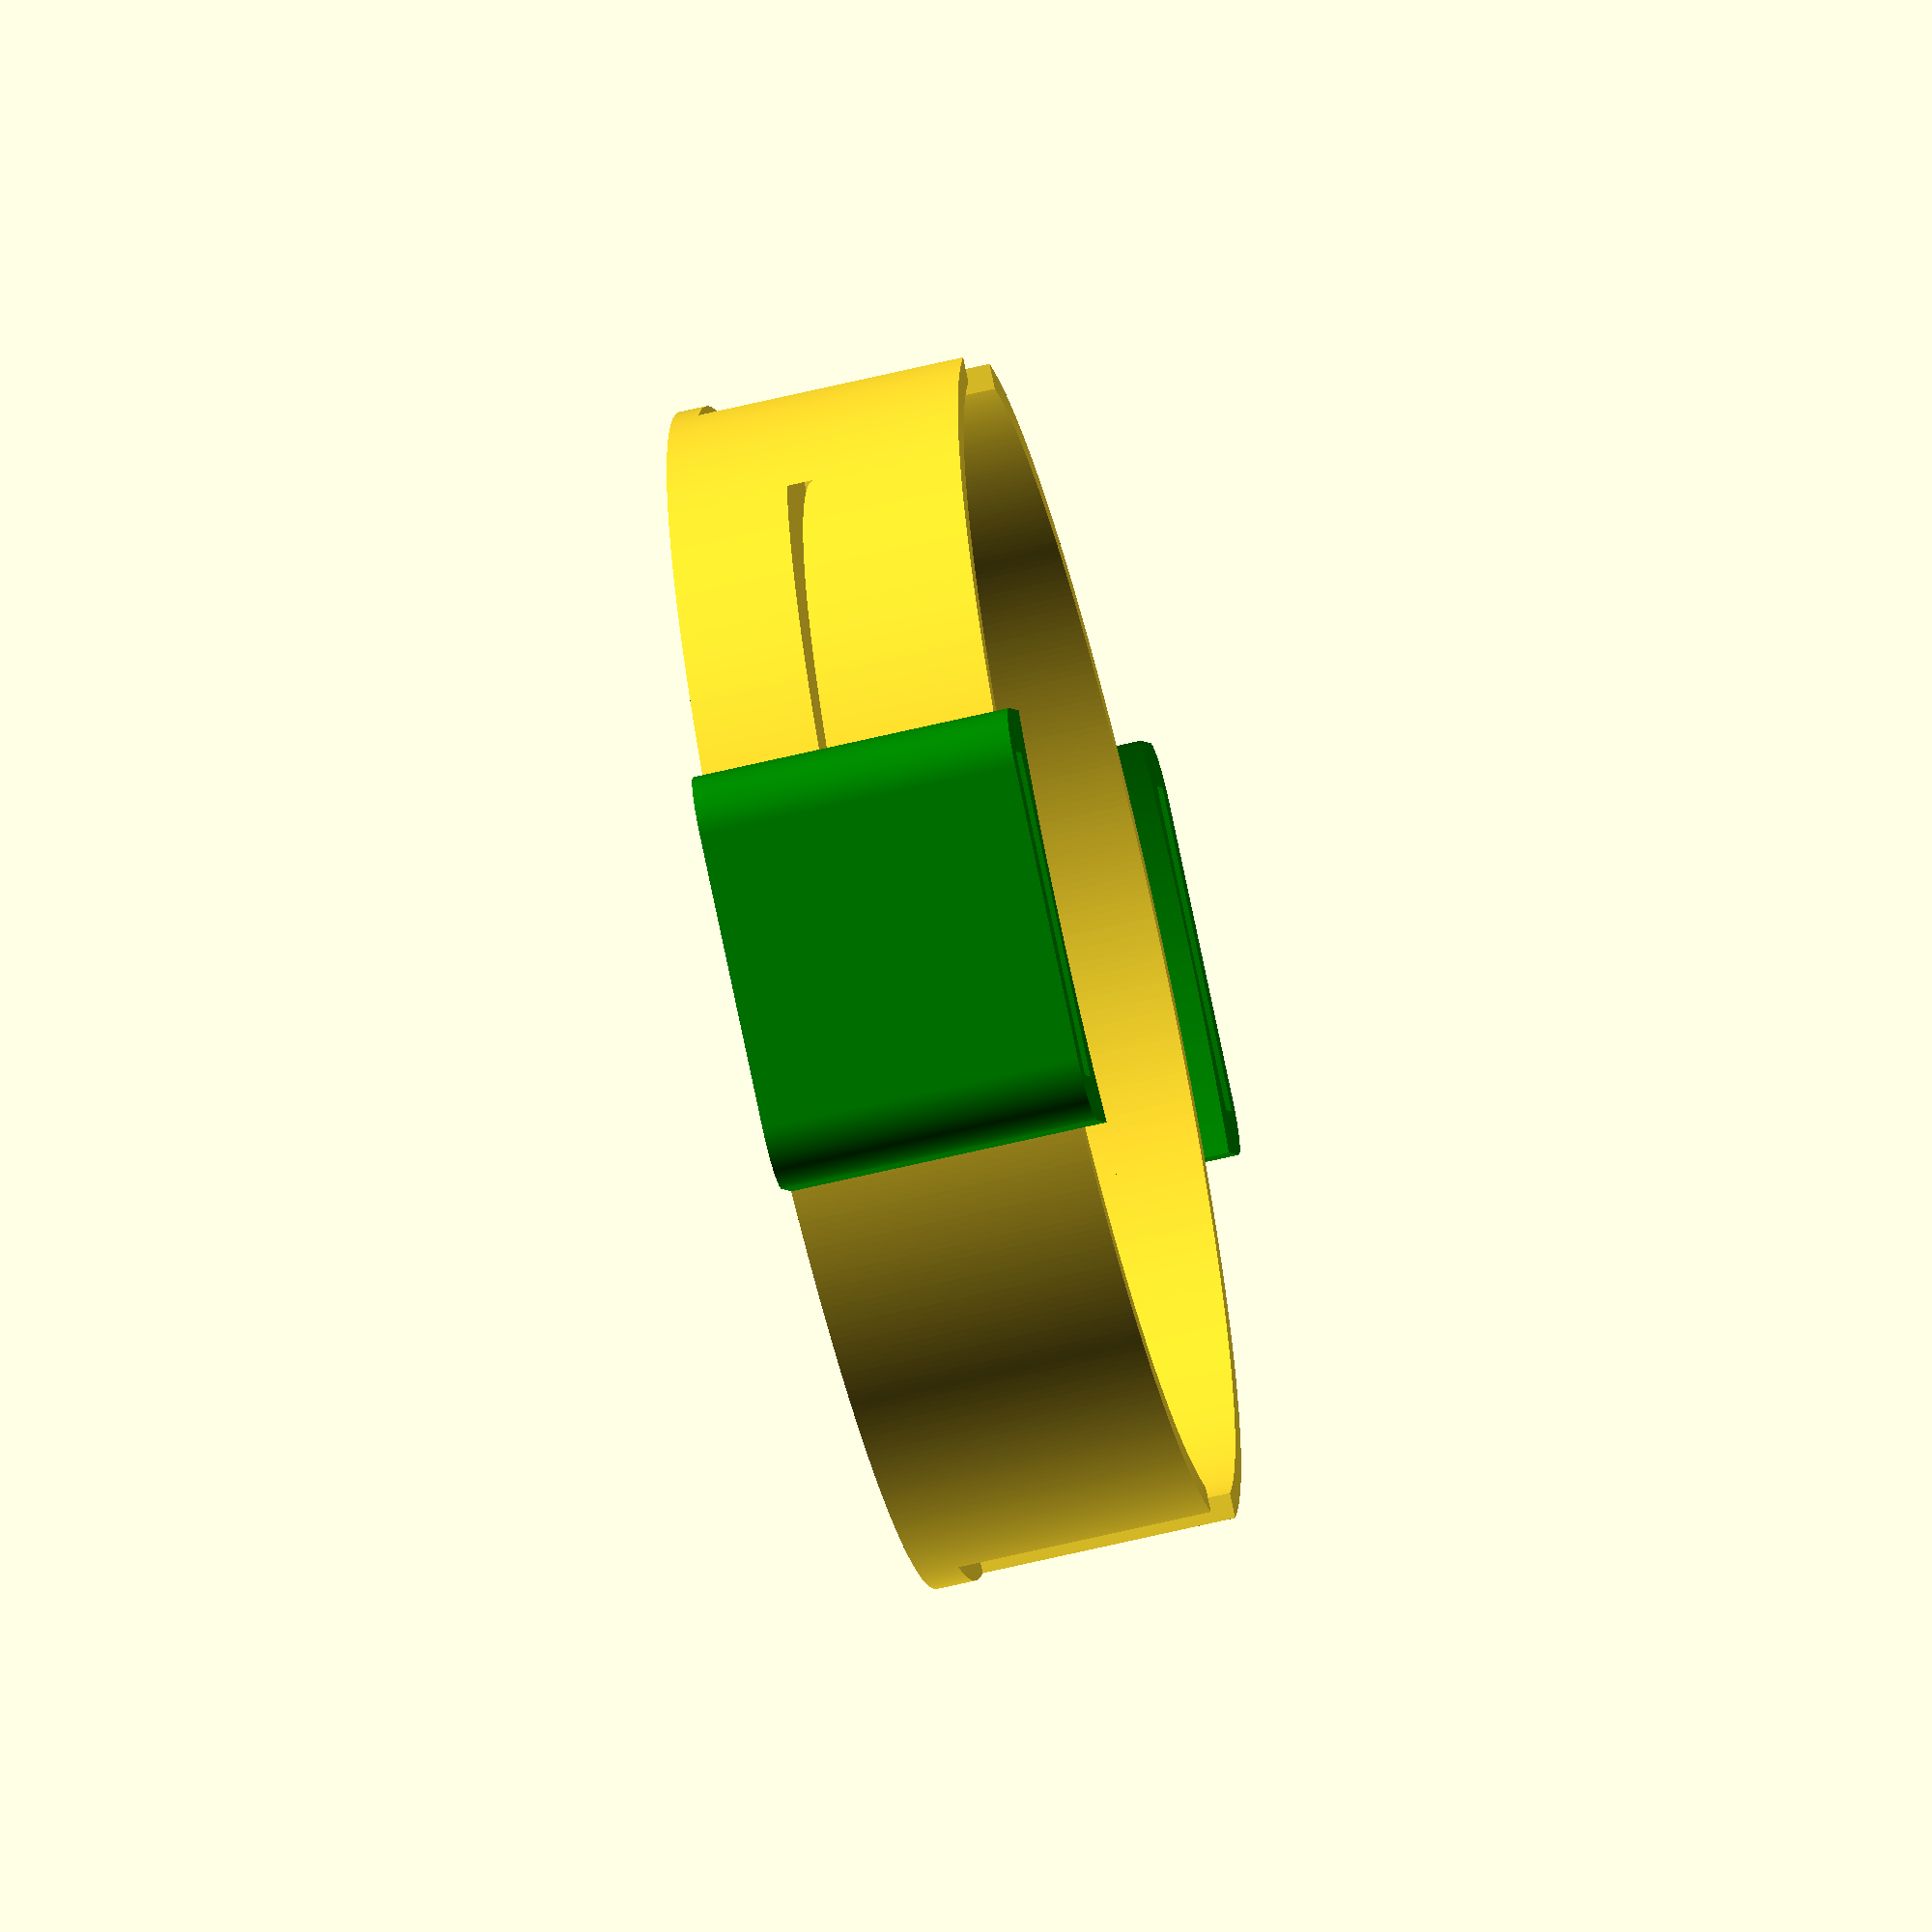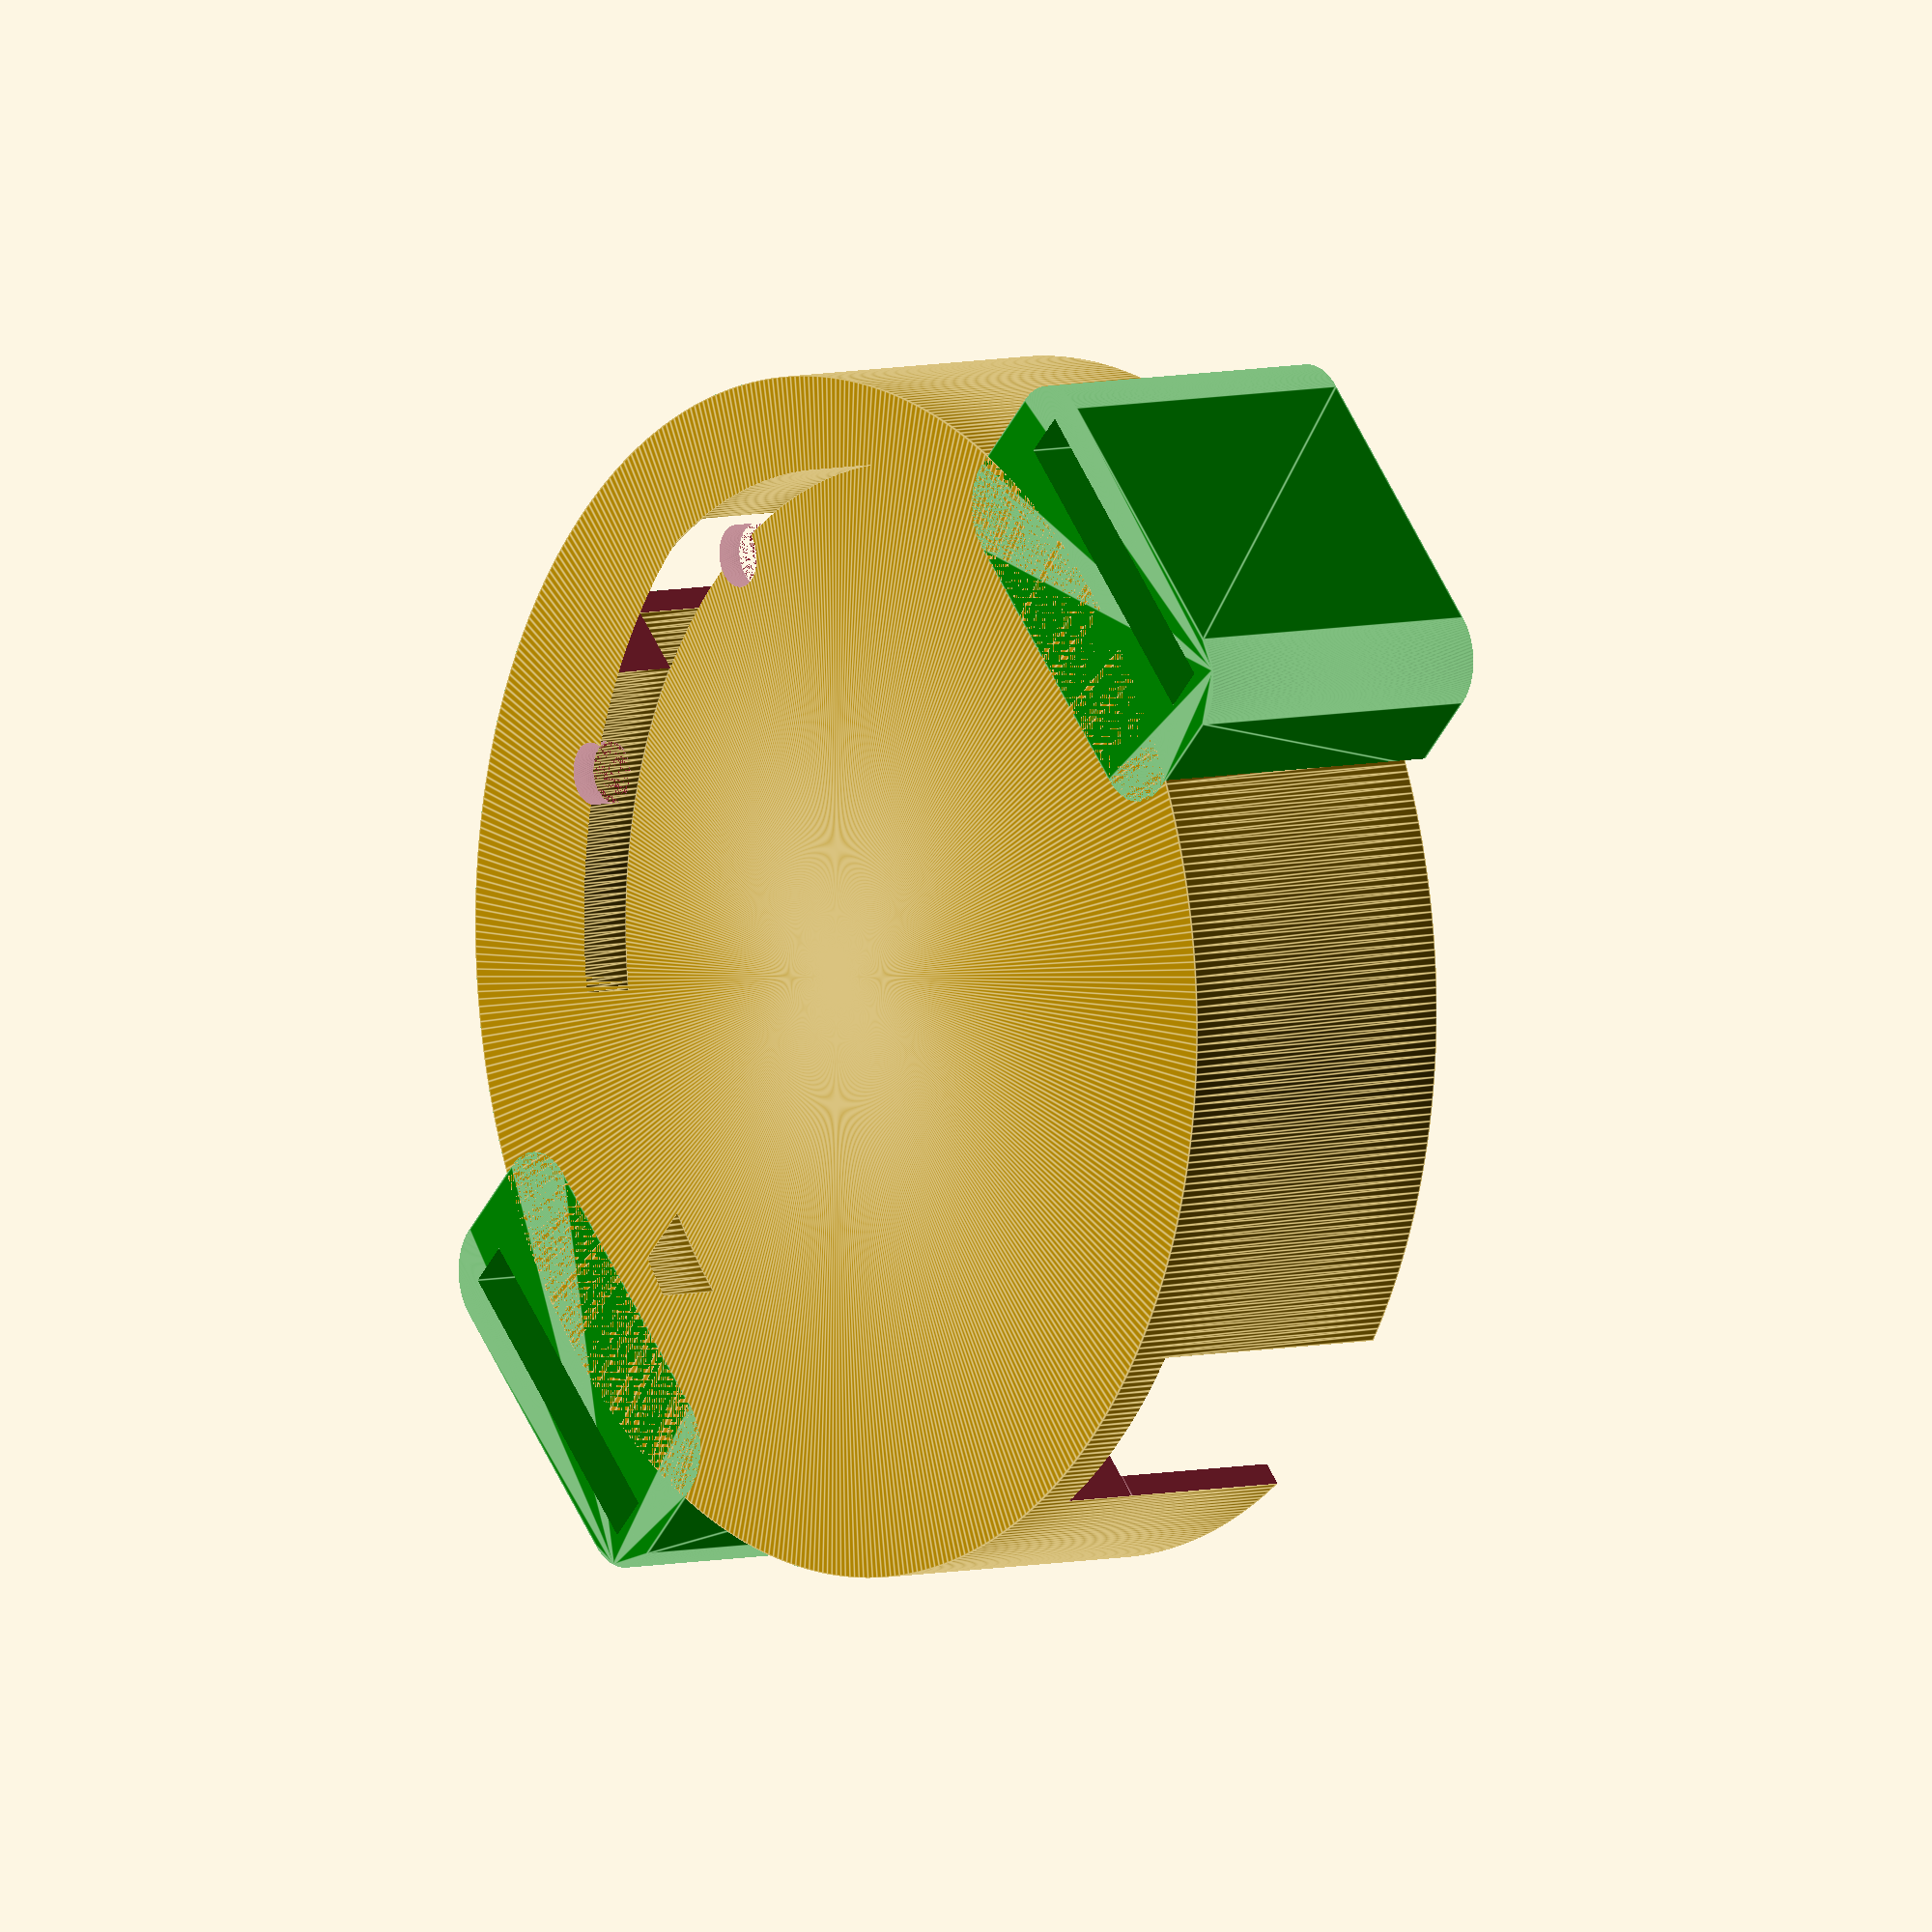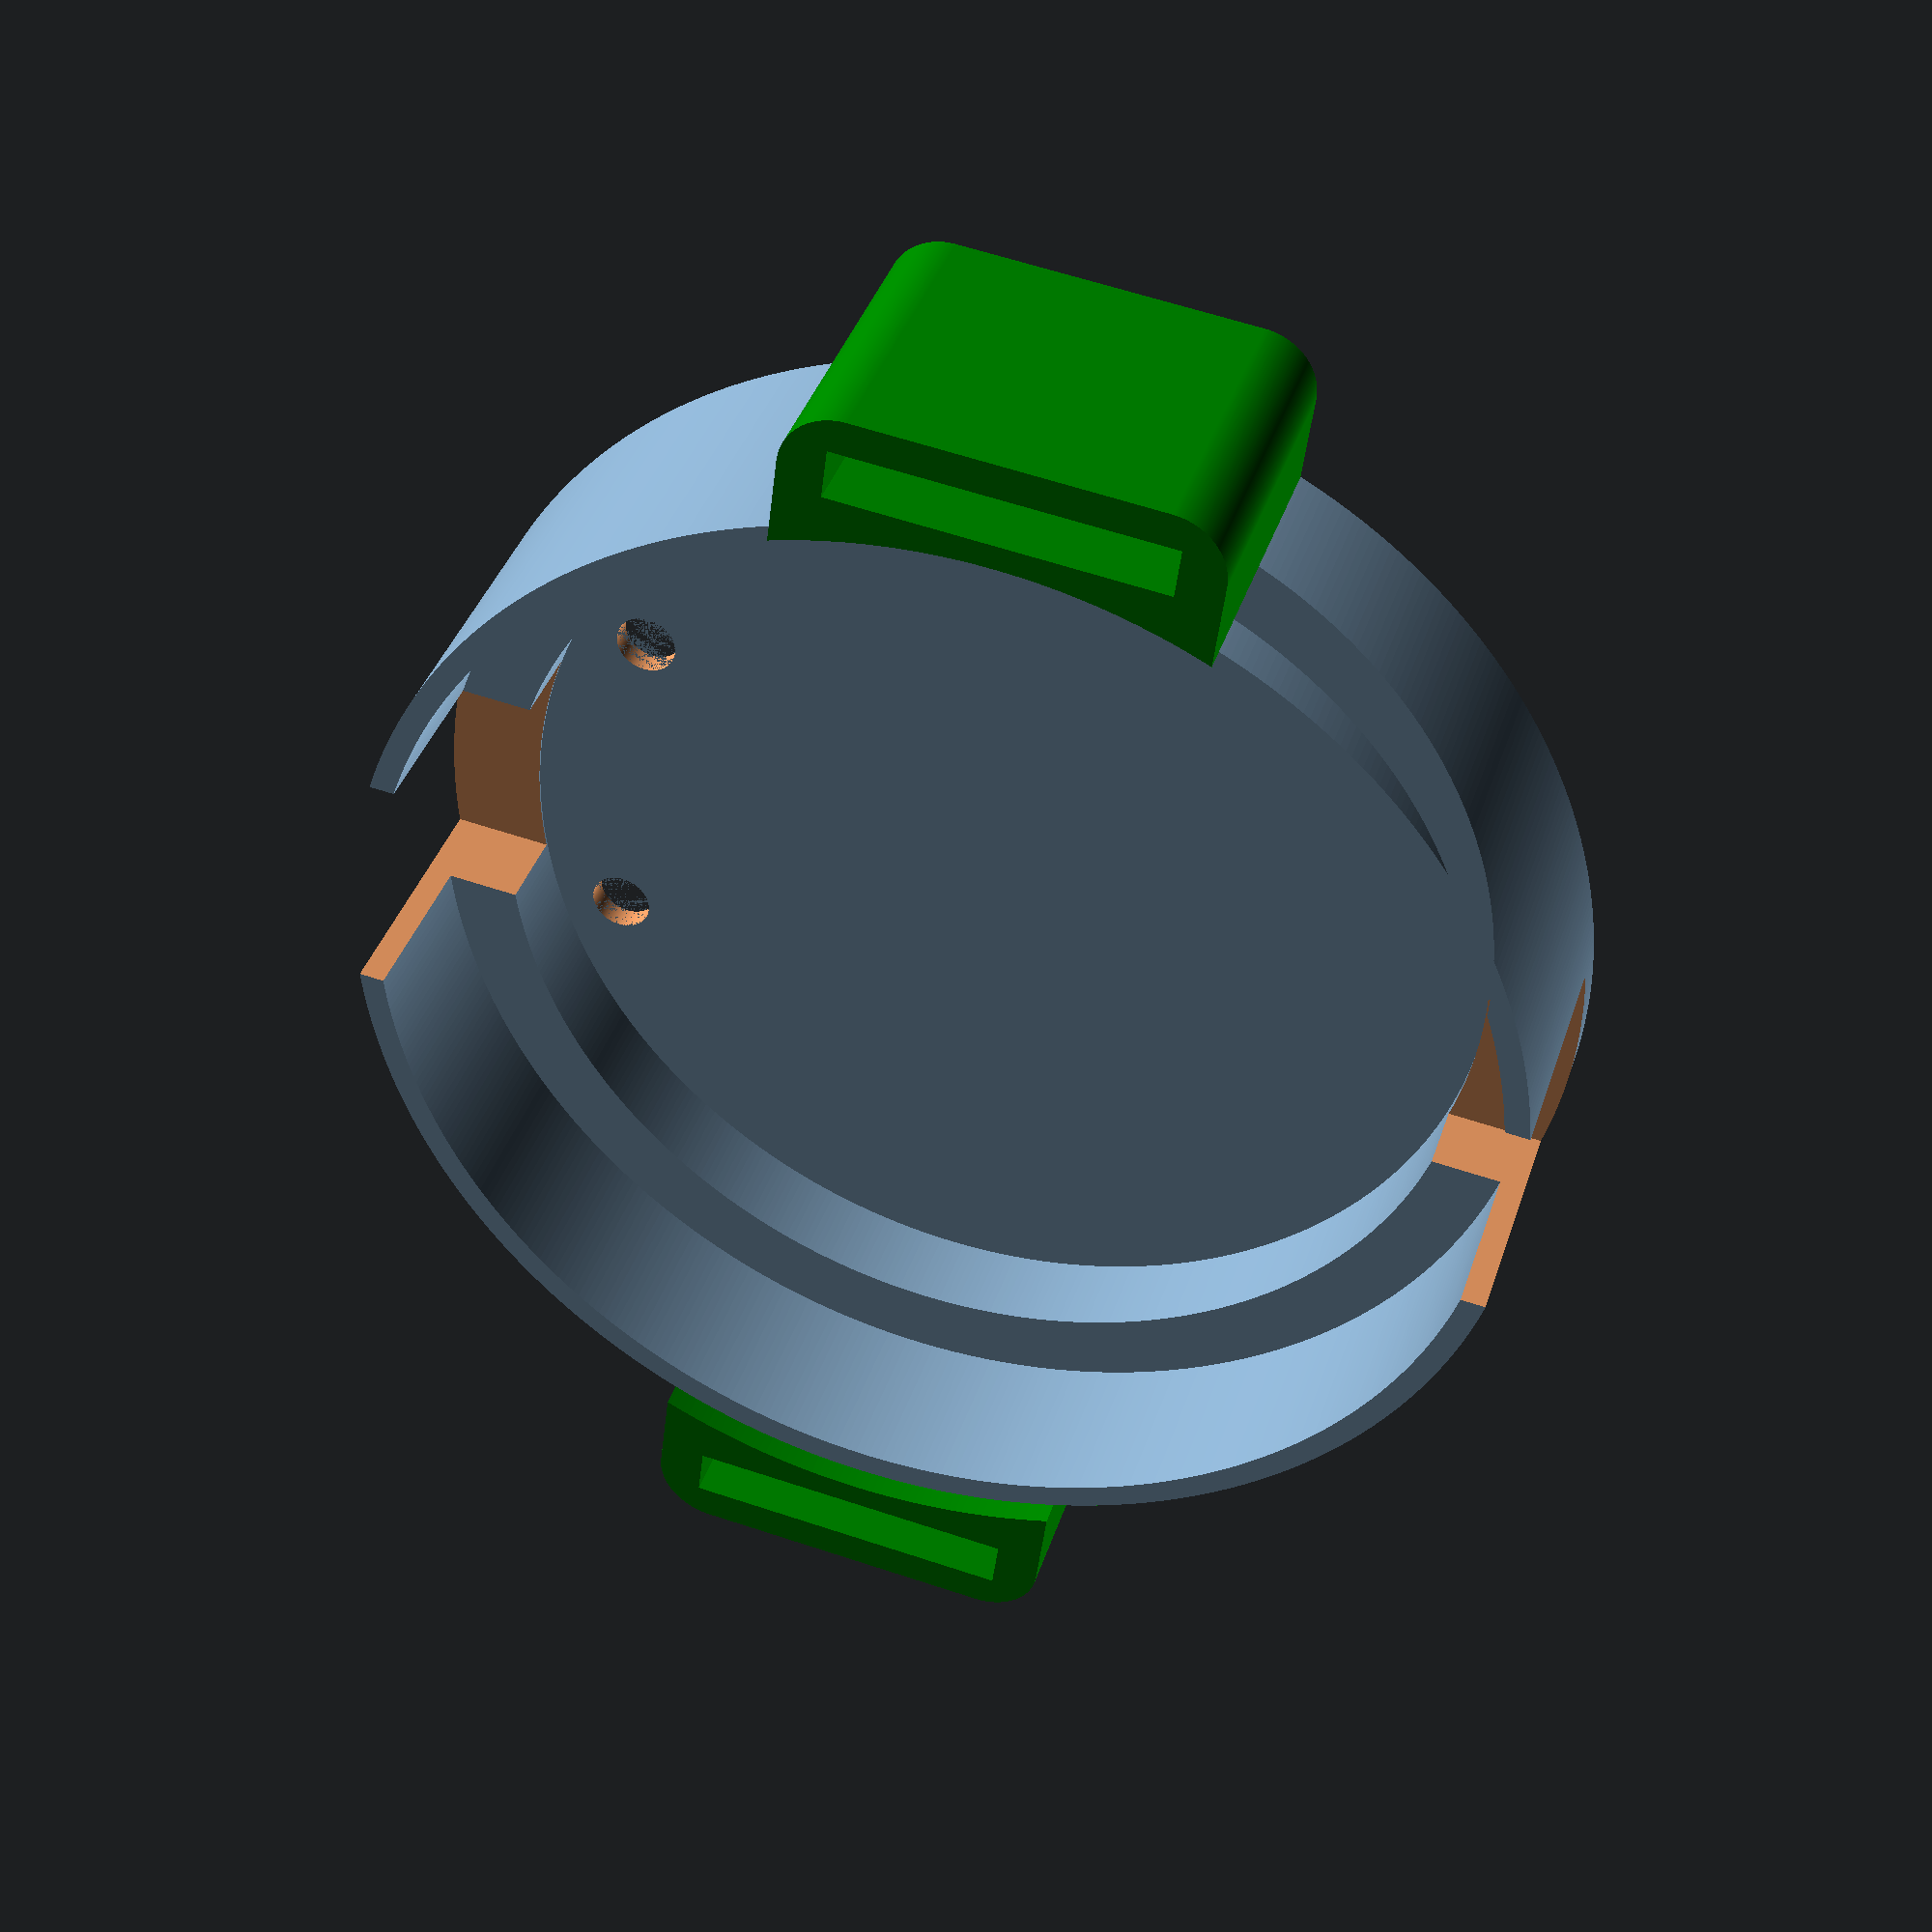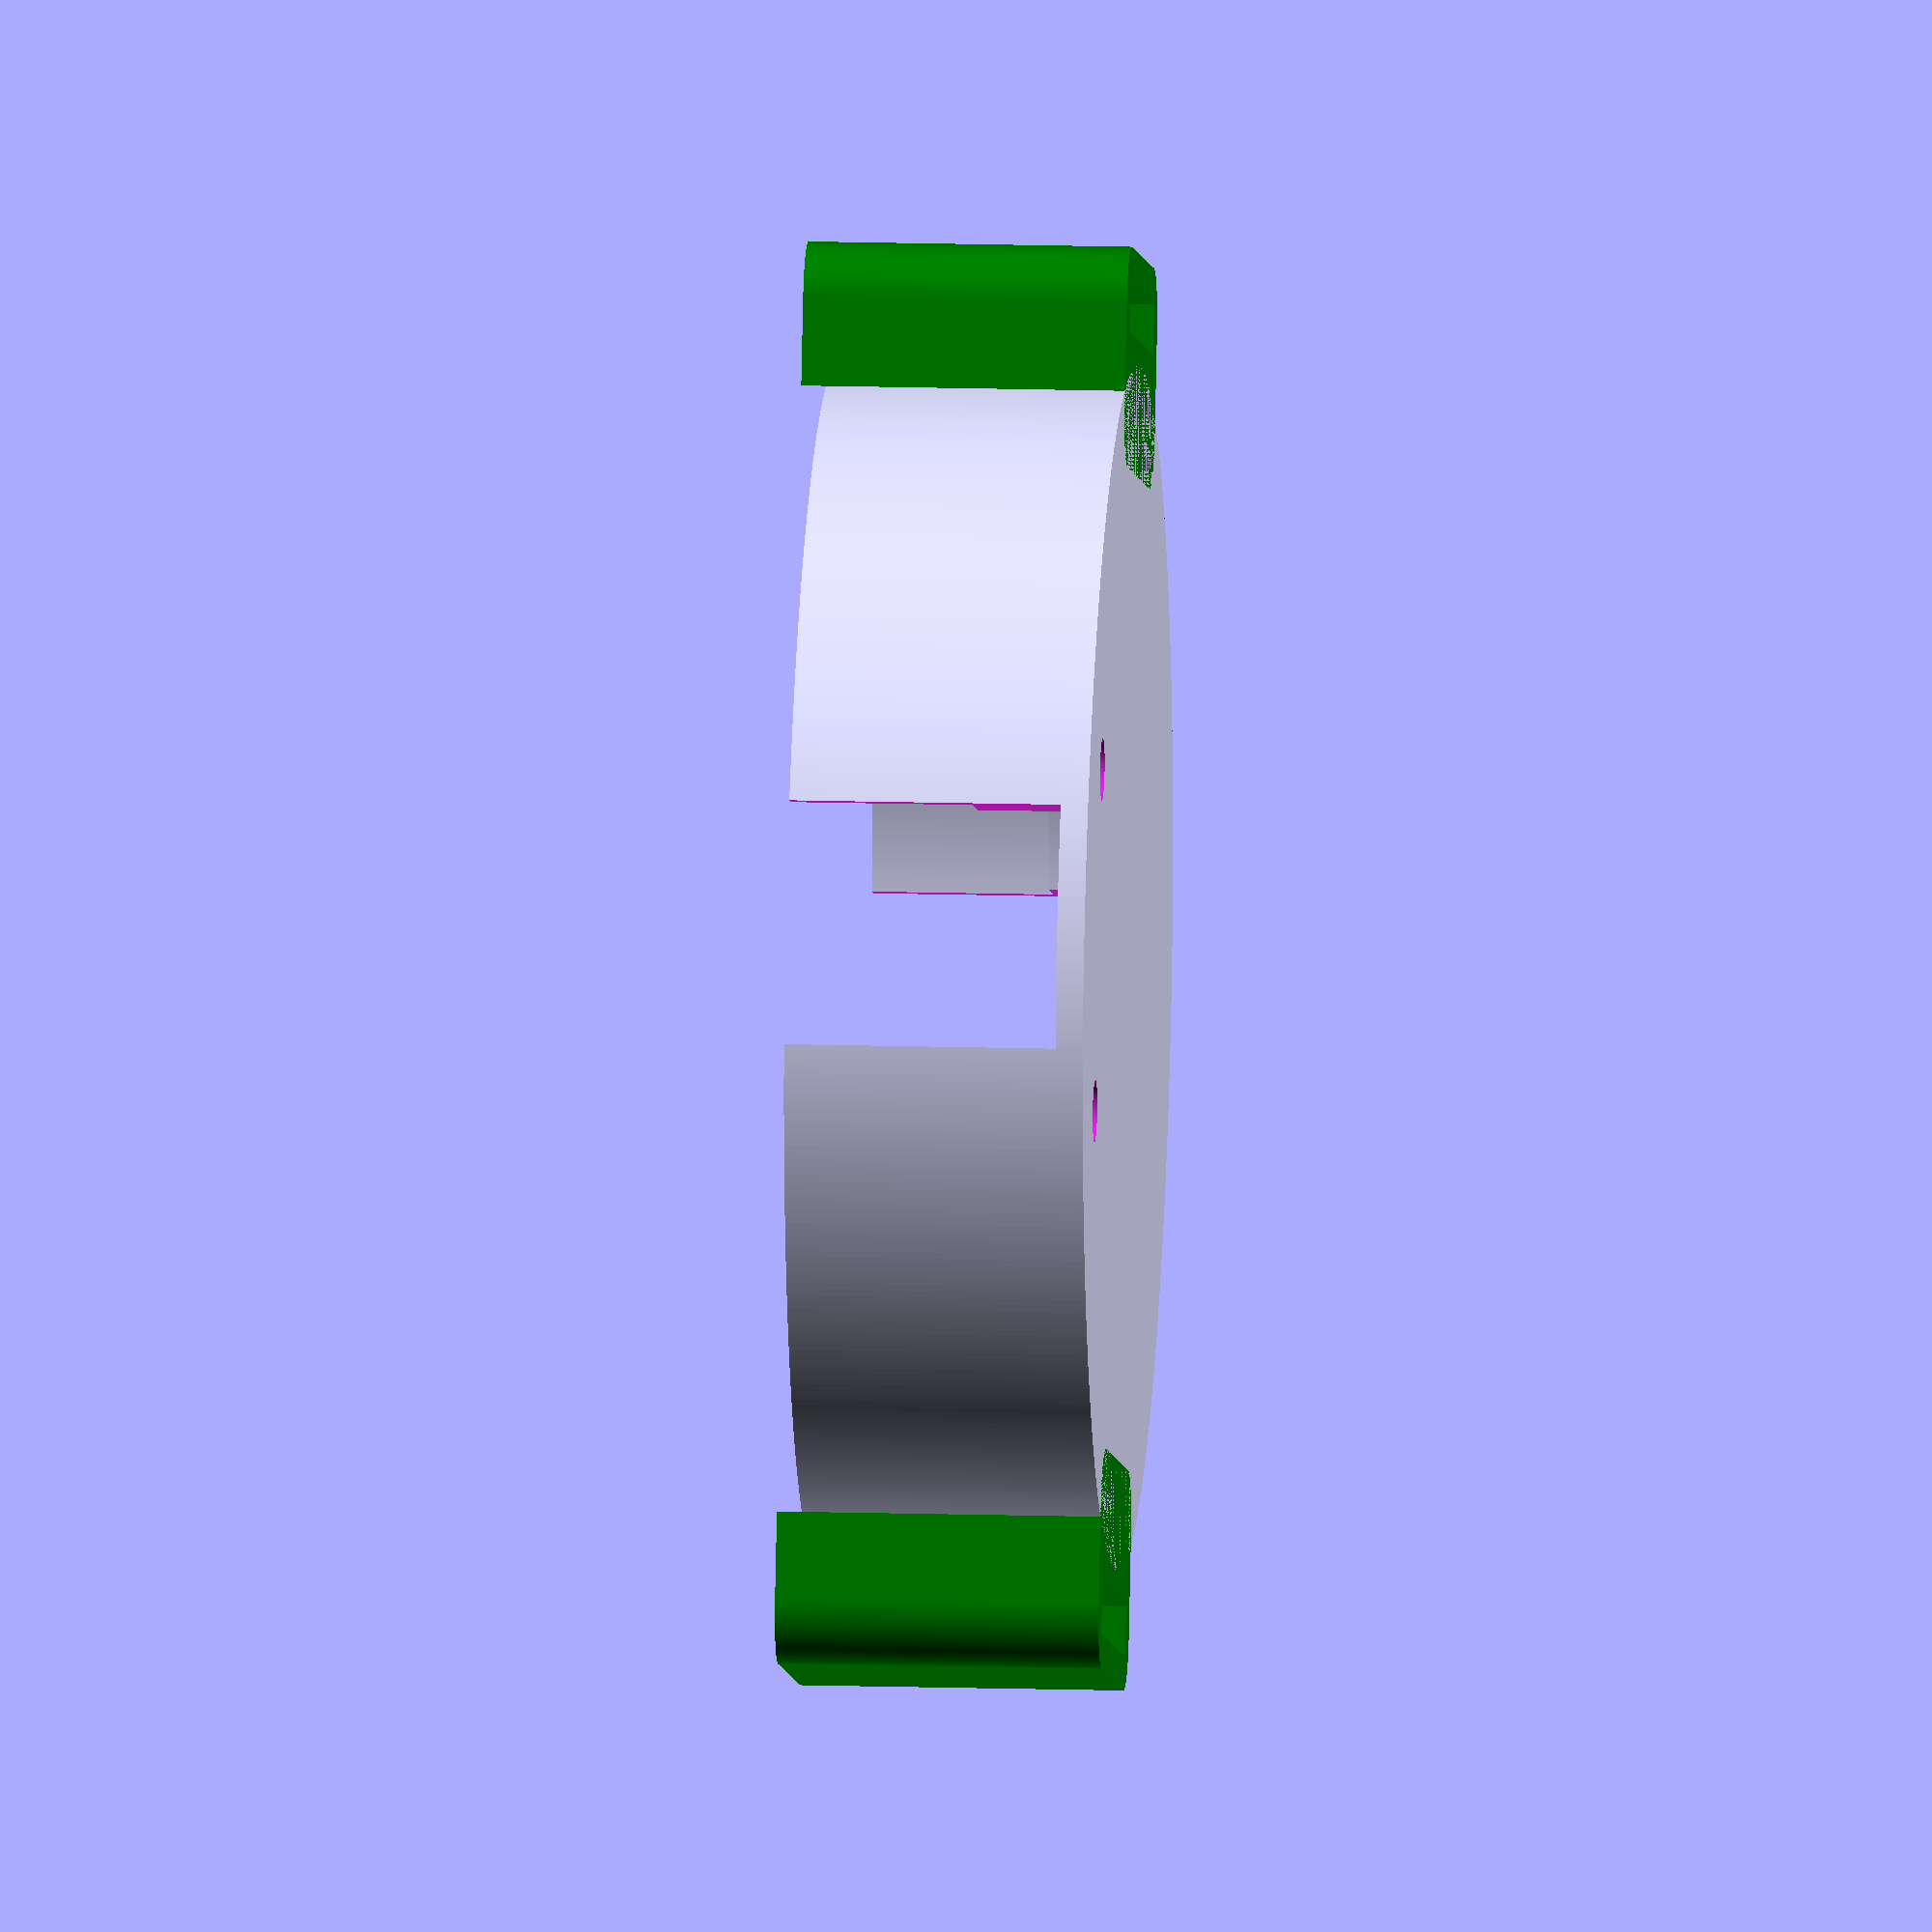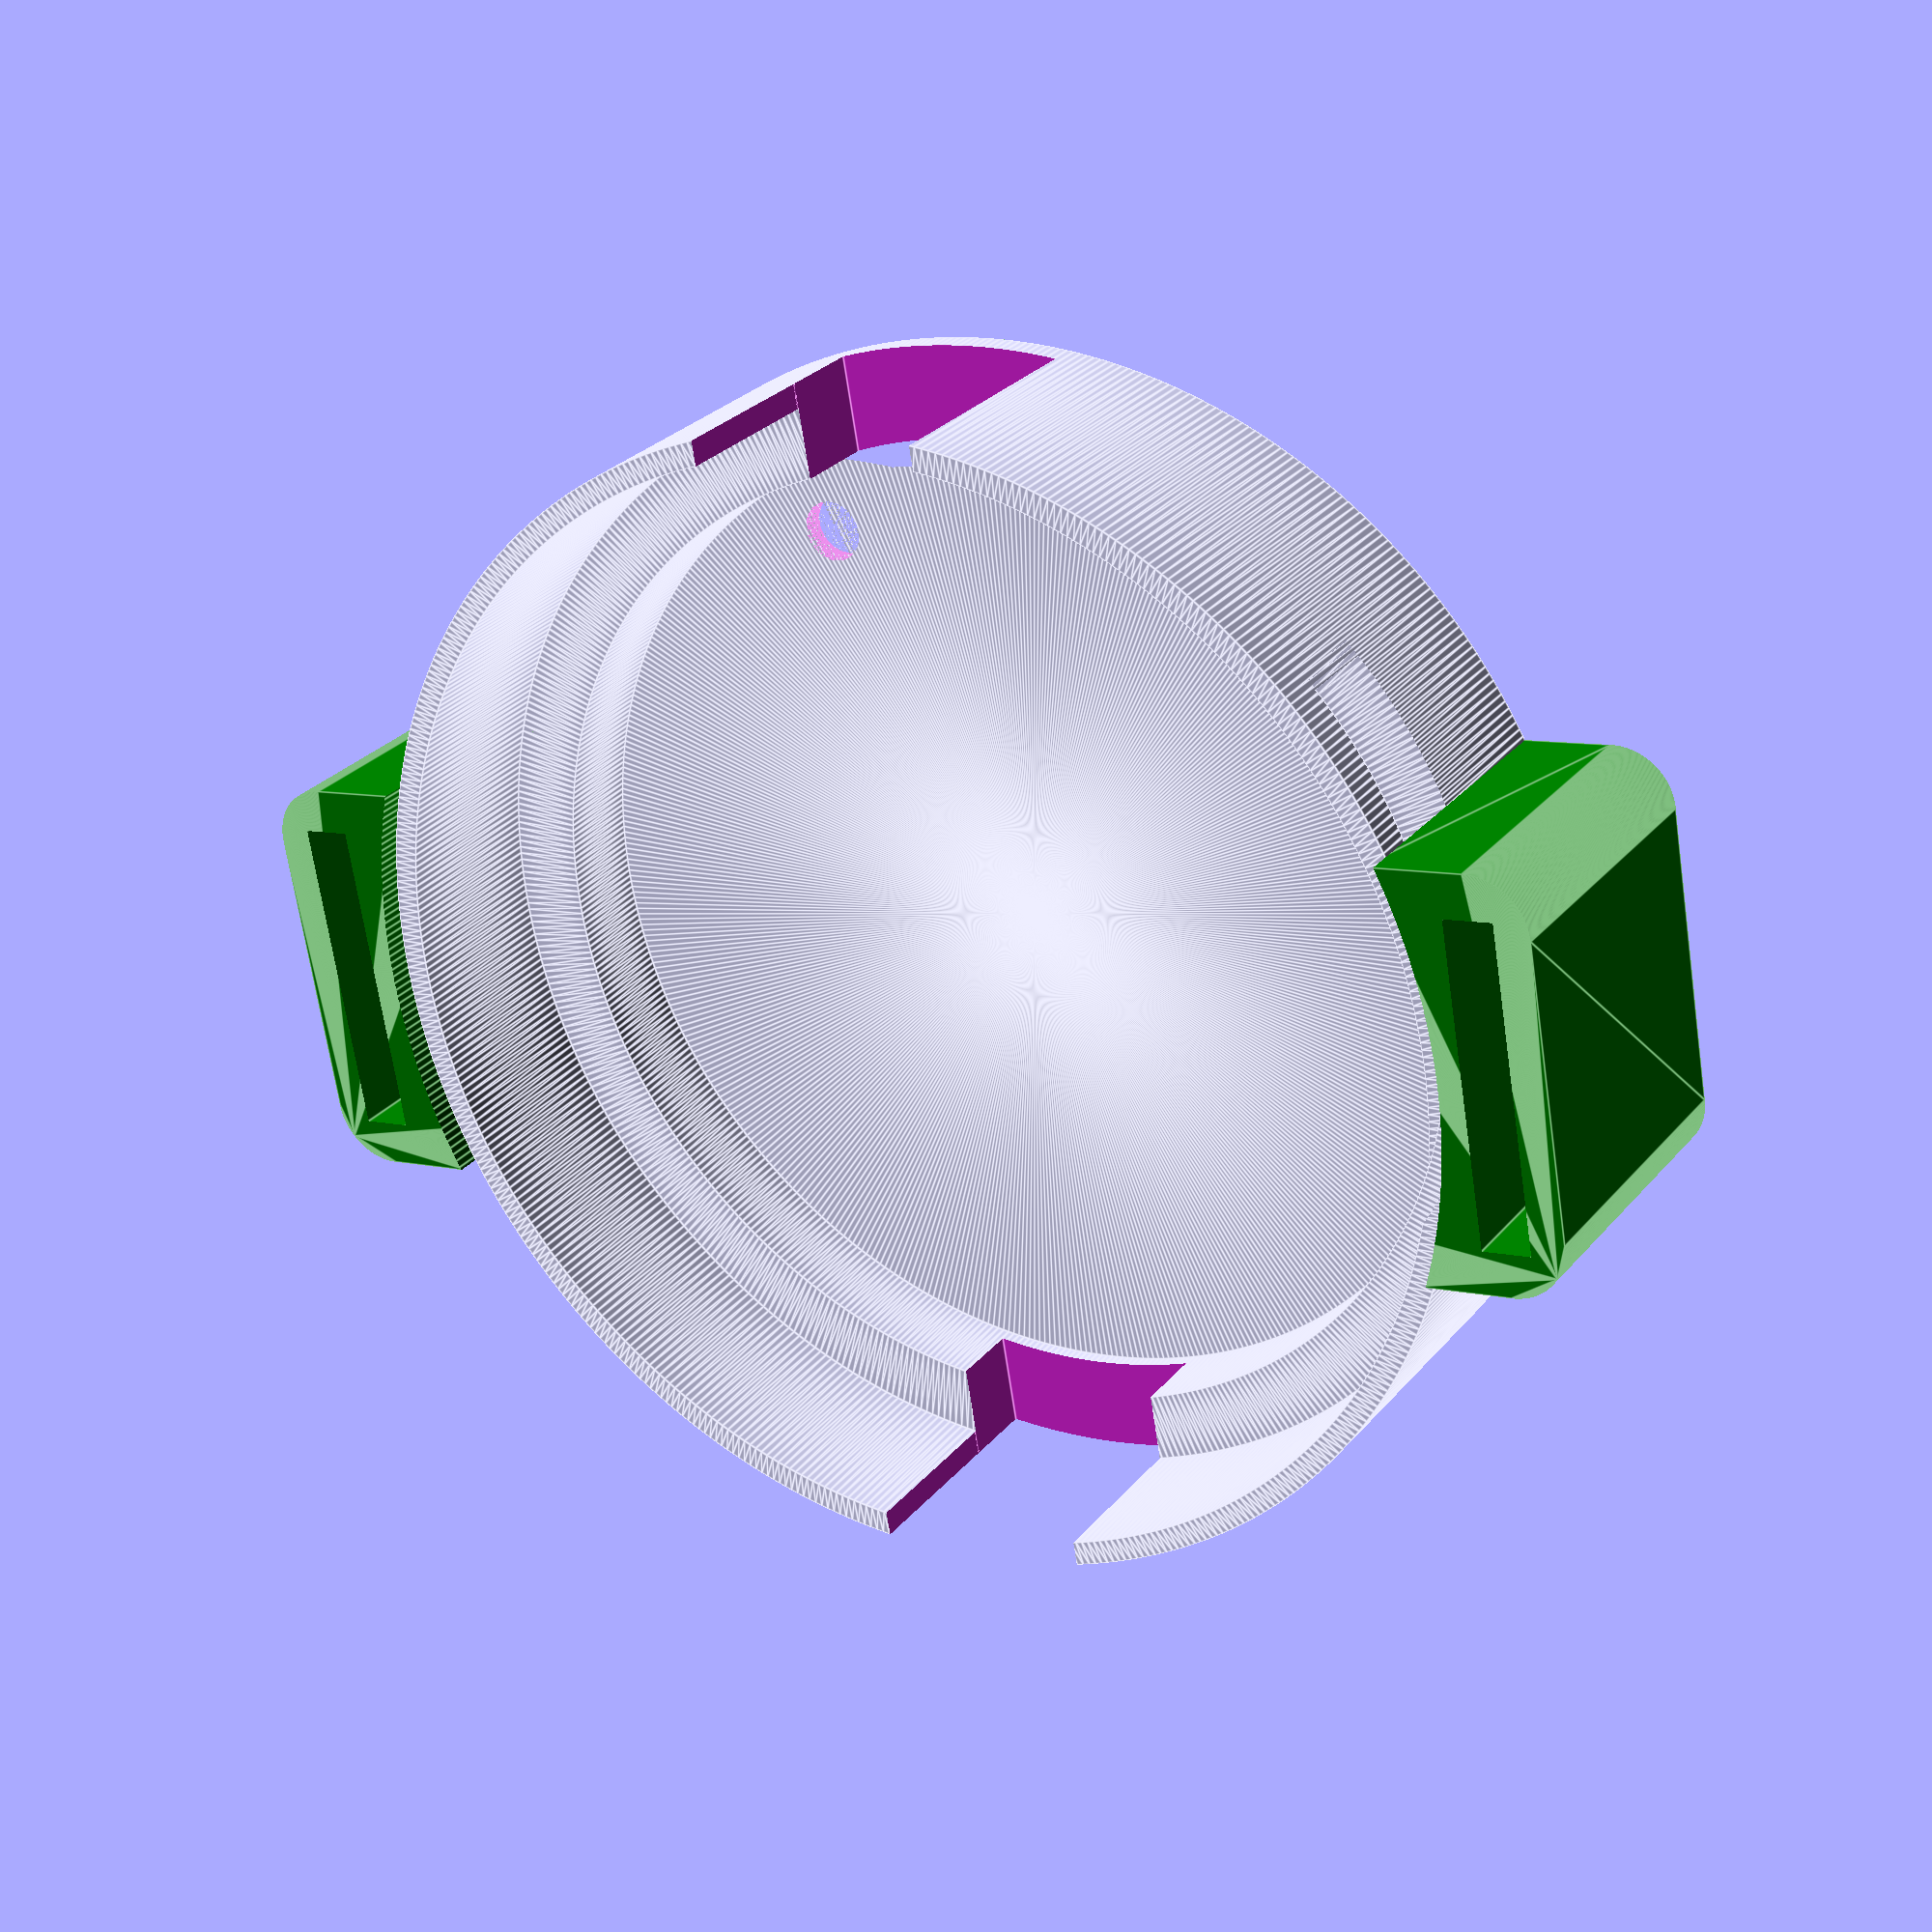
<openscad>
// Soporte definitivo Interfaz Micromote
// dimension cilindro externo: diam=48.26 mm , alt=13 mm

// dimensiones

marg=0.54;
diam_ext=48.26;
diam_pcb=45.72+marg;
diam_int=40.64;

alt_tapa=1;
alt_pcb=1;
alt_sup=1;
alt_int=3.7;
alt_pilas=6.3;
alt_tot=alt_tapa+alt_pcb+alt_sup+alt_int+alt_pilas;

aleta_x=diam_ext/12;
aleta_y=diam_ext/4;
aleta_z=alt_tot;

led_hole_diam=2.5;
led_hole_alt=2;

uusb_hole_x=8.8;
uusb_hole_y=5.6;
uusb_hole_z=3;

switch_hole_x=9.6;
switch_hole_y=7;
switch_hole_z=3.5;

tol=0.2;
tapa_hole_diam_inf=4;
tapa_hole_diam_sup=2.286;

union(){
	
	difference(){

		rotate_extrude ($fn=500) polygon (points=[[diam_ext/2,alt_tapa],[diam_ext/2,alt_tot],[0,alt_tot],[0,alt_tot-alt_sup],[diam_int/2,alt_tot-alt_sup],[diam_int/2,alt_tapa+alt_pilas+alt_pcb],[diam_pcb/2,alt_tapa+alt_pilas+alt_pcb],[diam_pcb/2,alt_tapa]]);

		translate([6.86,16.25,alt_tot]) cylinder(h=led_hole_alt, r=led_hole_diam/2, $fn=500, center=true);
		translate([-6.86,16.25,alt_tot]) cylinder(h=led_hole_alt, r=led_hole_diam/2, $fn=500, center=true);

		translate([0,-21.6,alt_tapa+alt_pilas+alt_pcb+uusb_hole_z/2]) cube([uusb_hole_x+tol,uusb_hole_y+tol,uusb_hole_z+tol], center=true);
		translate([0,20.57,alt_tapa+alt_pilas+alt_pcb+switch_hole_z/2]) cube([switch_hole_x+tol,switch_hole_y+tol,switch_hole_z+tol], center=true);

		translate([0,-diam_pcb/2,((alt_tapa+alt_pilas+alt_pcb)/2)]) cube([uusb_hole_x+tol,6,alt_tapa+alt_pilas+alt_pcb], center=true);
		translate([0,diam_pcb/2,((alt_tapa+alt_pilas+alt_pcb)/2)]) cube([switch_hole_x+tol,6,alt_tapa+alt_pilas+alt_pcb], center=true);

	}



	color("green"){
		union(){

			difference(){
				intersection(){
					difference(){
						translate([diam_ext/2,0,aleta_z/2]) {
							minkowski() {
								cube([aleta_x,aleta_y,aleta_z/2], center=true);
								cylinder(h=aleta_z/2, r=aleta_y/5, $fn=500, center=true);
							}
						}
						cylinder(h=alt_tot*2, r=diam_ext/2, $fn=500, center=true);
					}
				}
				translate([diam_ext/2+aleta_x/2,0,aleta_z/2]) cube([aleta_x/2,aleta_y*1.1,aleta_z*2], center=true);
			}

			mirror([1,0,0]){
				difference(){
					intersection(){
						difference(){
							translate([diam_ext/2,0,aleta_z/2]) {
								minkowski() {
									cube([aleta_x,aleta_y,aleta_z/2], center=true);
									cylinder(h=aleta_z/2, r=aleta_y/5, $fn=500, center=true);
								}
							}
							cylinder(h=alt_tot*2, r=diam_ext/2, $fn=500, center=true);
						}
					}
					translate([diam_ext/2+aleta_x/2,0,aleta_z/2]) cube([aleta_x/2,aleta_y*1.1,aleta_z*2], center=true);
				}

			}

		}
	}

}

</openscad>
<views>
elev=64.8 azim=62.6 roll=103.6 proj=o view=solid
elev=353.6 azim=315.3 roll=53.2 proj=o view=edges
elev=321.2 azim=82.8 roll=197.2 proj=p view=solid
elev=167.3 azim=106.7 roll=265.7 proj=o view=wireframe
elev=153.1 azim=189.8 roll=329.4 proj=p view=edges
</views>
